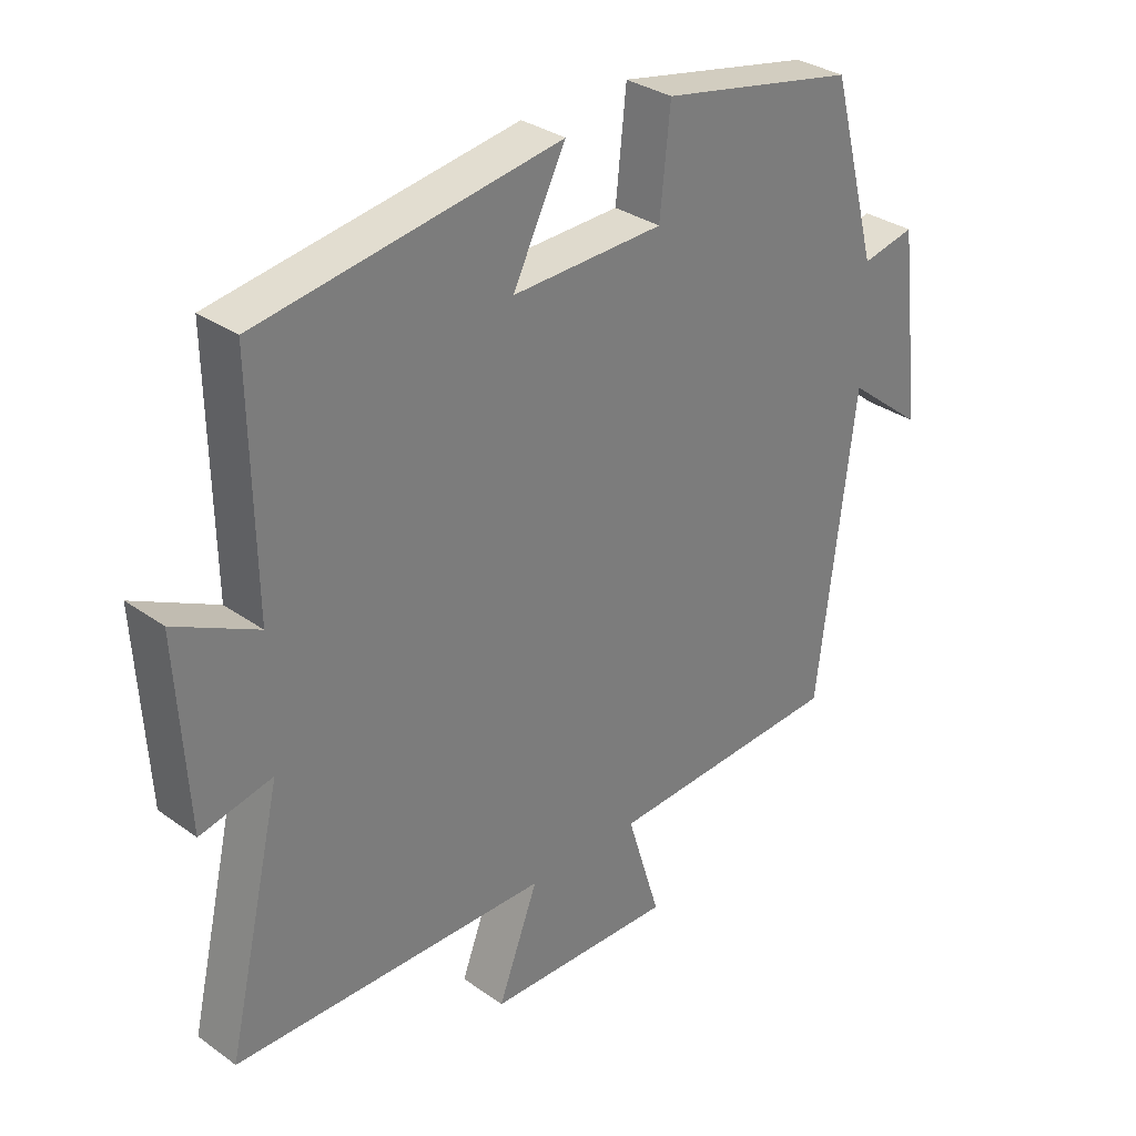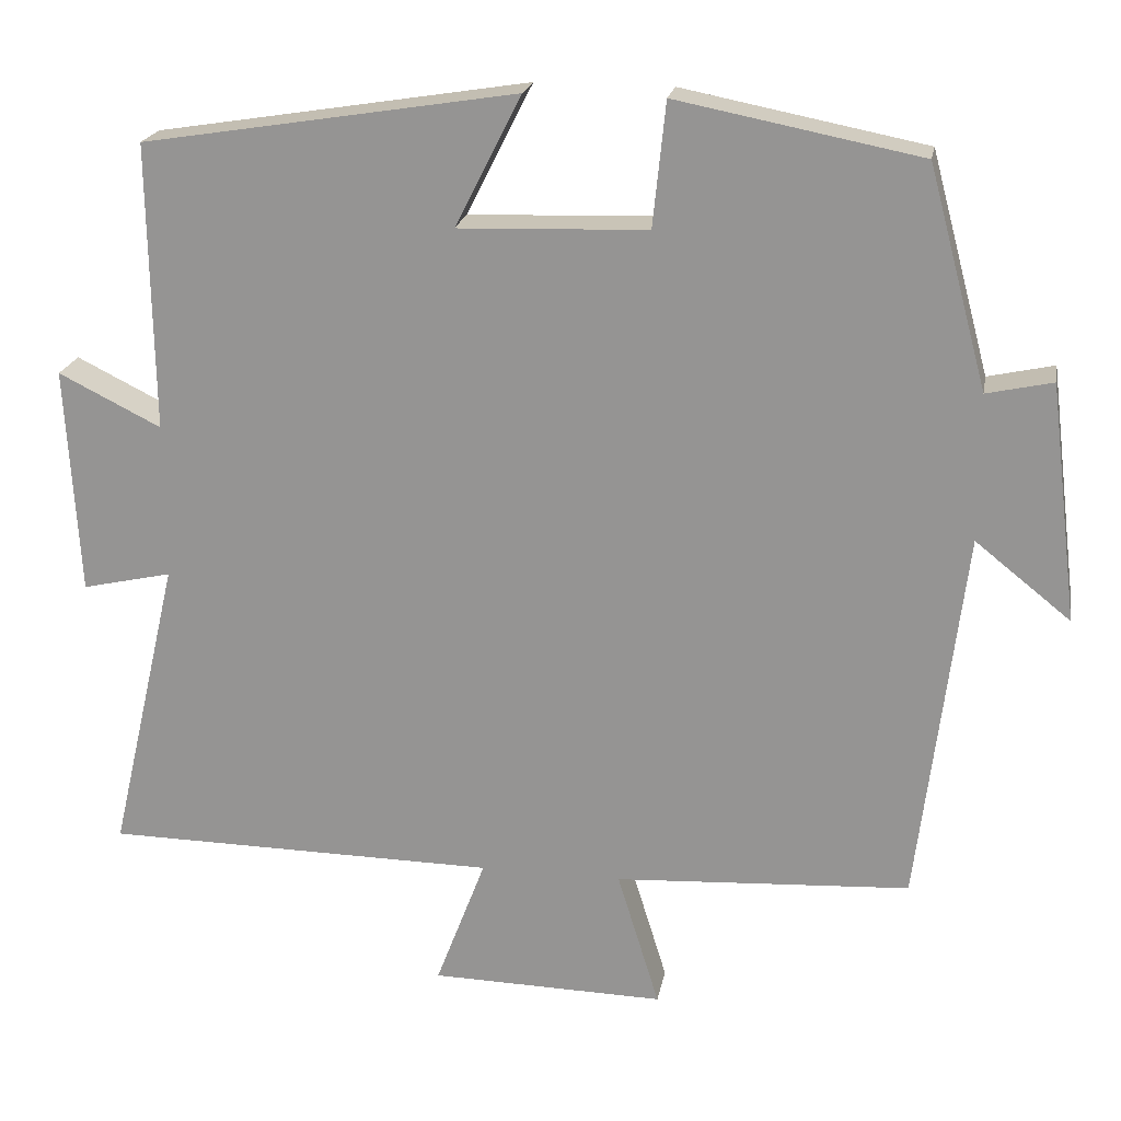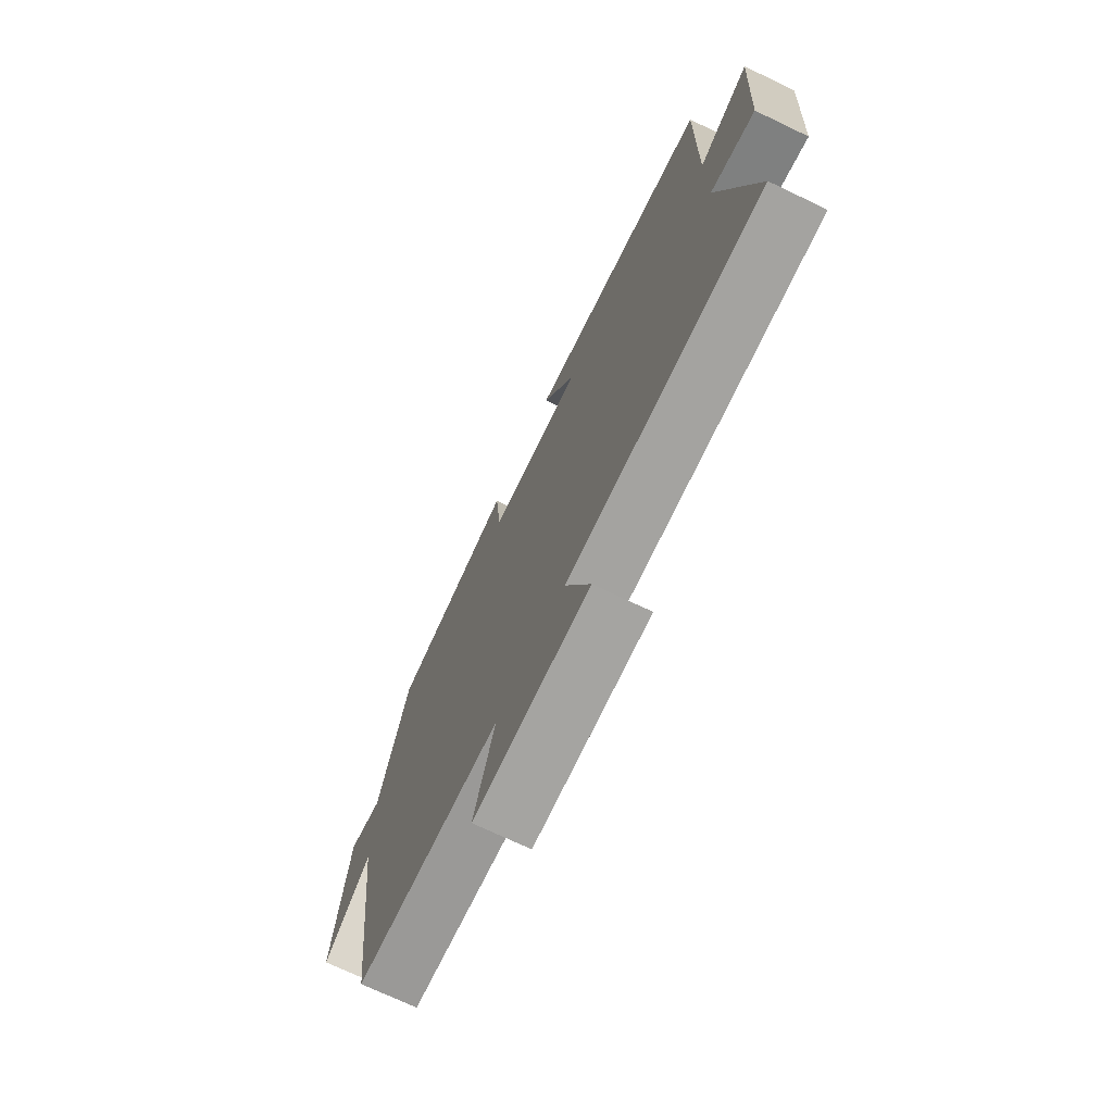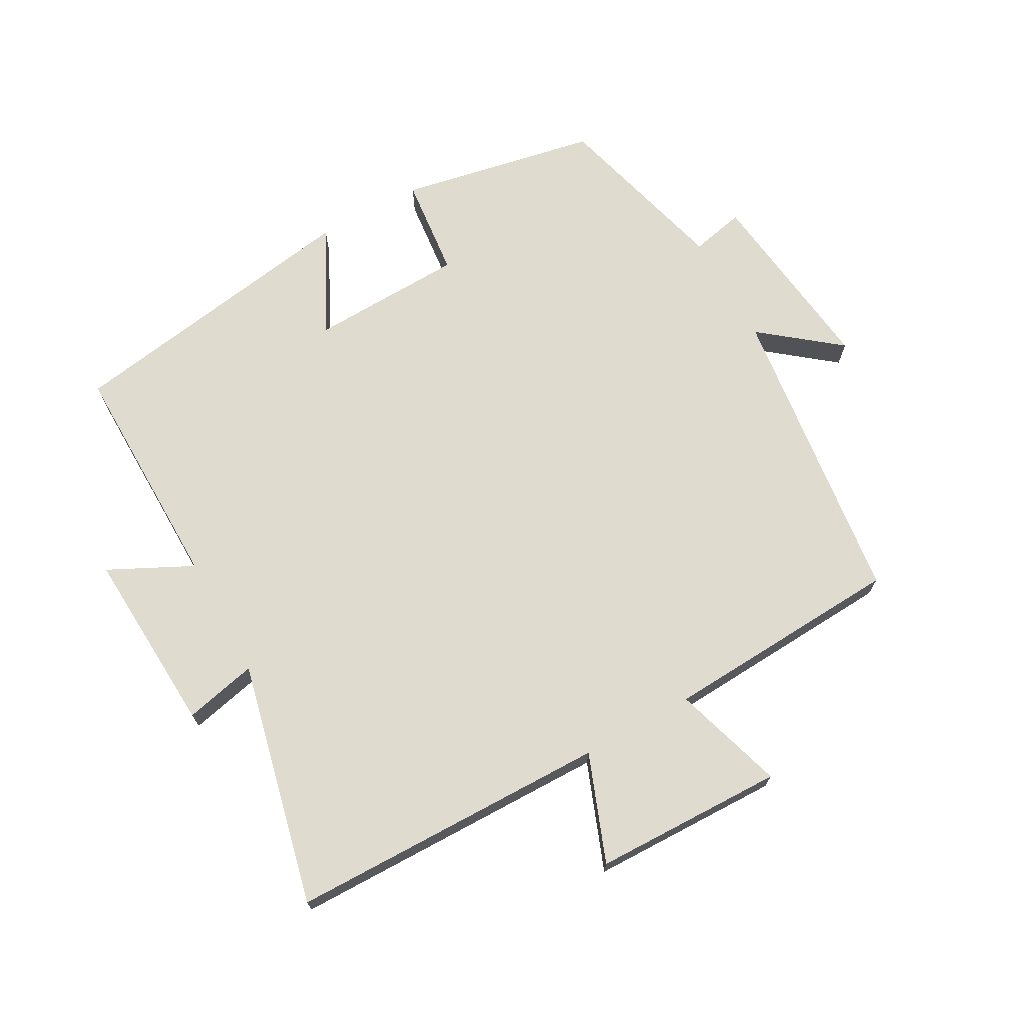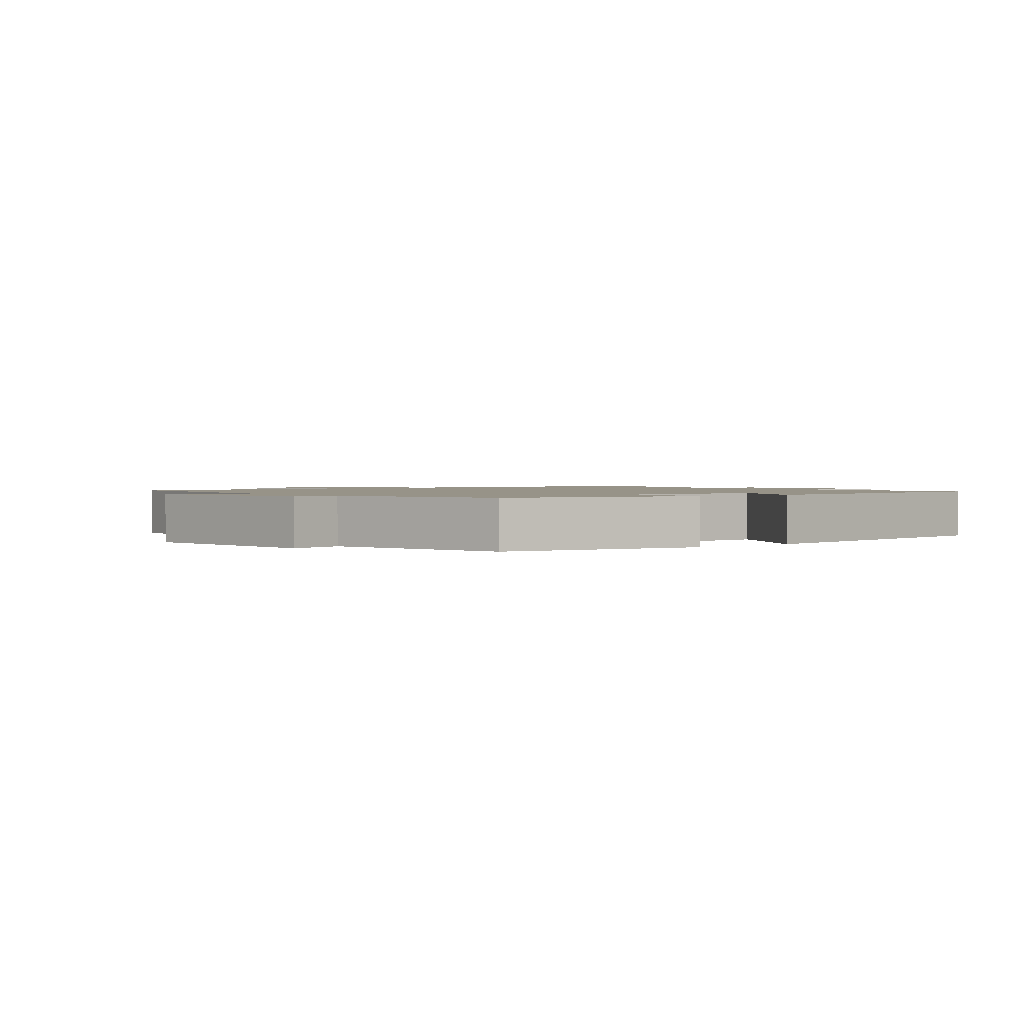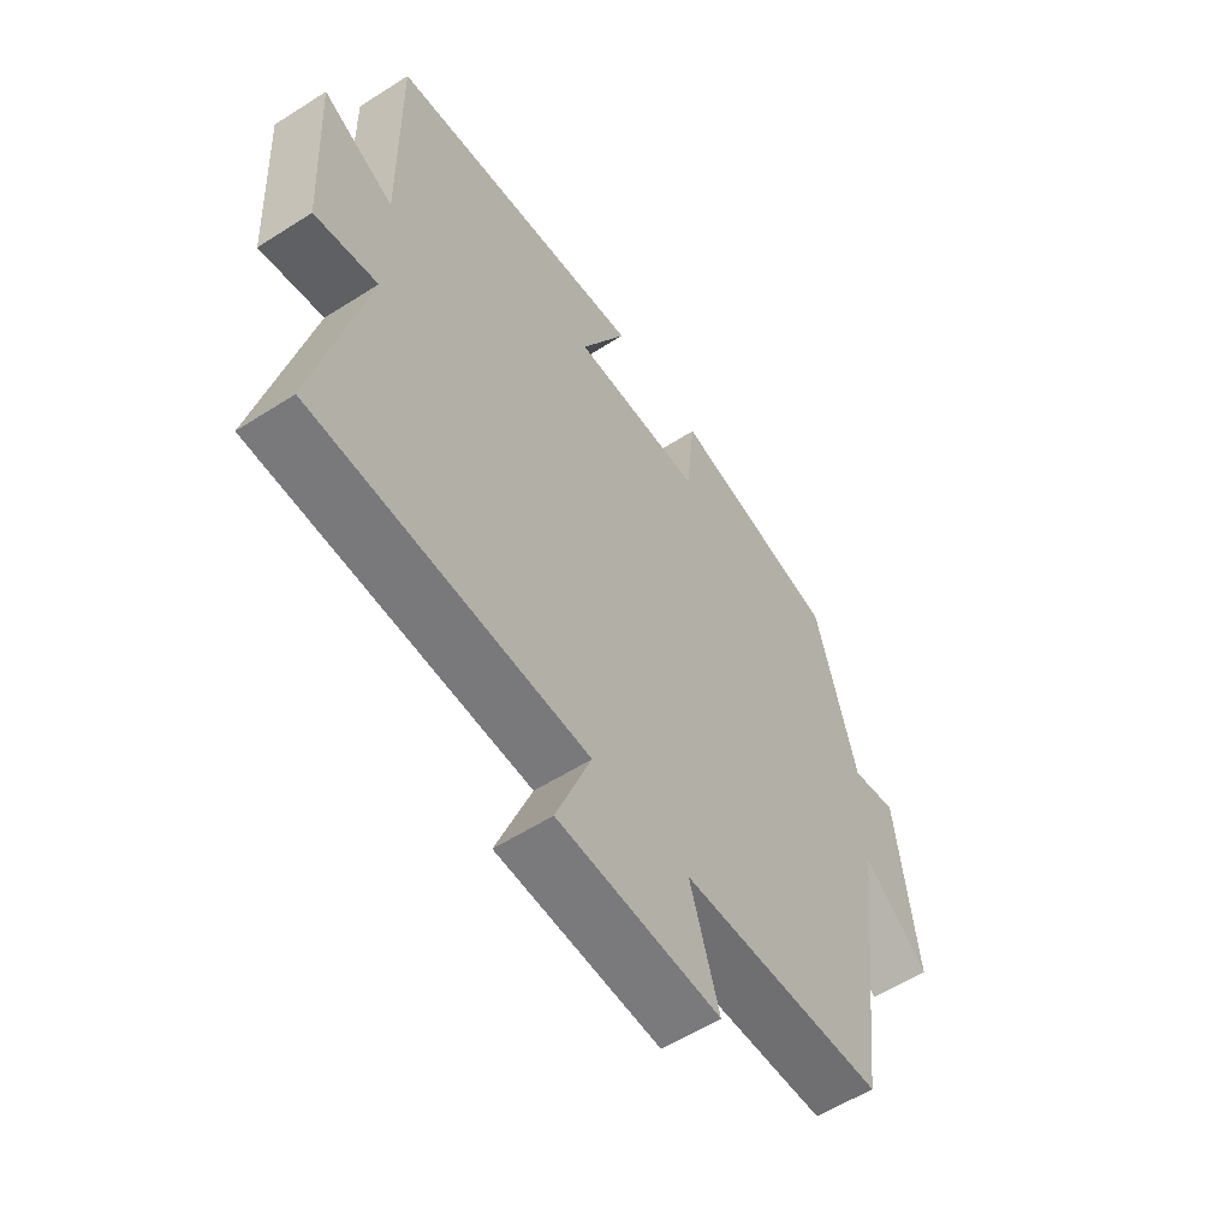
<metadata>
{"format":"obj","ext":"obj","renderer":"f3d","projection":"perspective","resolution":1024,"background":"white","views":[{"elev":31.9,"azim":135.0,"up":"+Z"},{"elev":20.7,"azim":-169.8,"up":"+Z"},{"elev":-72.2,"azim":64.5,"up":"+Z"},{"elev":70.4,"azim":151.0,"up":"+Y"},{"elev":1.4,"azim":-38.0,"up":"+Y"},{"elev":-57.3,"azim":123.6,"up":"+Z"}]}
</metadata>
<code>
v 0.586 0.07 -0.494
v 0.099 0.07 -0.5
v 0.161 0.07 -0.663
v -0.129 0.07 -0.669
v -0.077 0.07 -0.5
v -0.443 0.07 -0.479
v -0.5 0.07 -0.013
v -0.618 0.07 -0.107
v -0.582 0.07 0.187
v -0.5 0.07 0.169
v -0.427 0.07 0.441
v -0.125 0.07 0.5
v -0.109 0.07 0.346
v 0.125 0.07 0.338
v 0.043 0.07 0.5
v 0.505 0.07 0.426
v 0.5 0.07 0.071
v 0.627 0.07 0.134
v 0.611 0.07 -0.148
v 0.5 0.07 -0.123
v 0.586 0 -0.494
v 0.099 0 -0.5
v 0.161 0 -0.663
v -0.129 0 -0.669
v -0.077 0 -0.5
v -0.443 0 -0.479
v -0.5 0 -0.013
v -0.618 0 -0.107
v -0.582 0 0.187
v -0.5 0 0.169
v -0.427 0 0.441
v -0.125 0 0.5
v -0.109 0 0.346
v 0.125 0 0.338
v 0.043 0 0.5
v 0.505 0 0.426
v 0.5 0 0.071
v 0.627 0 0.134
v 0.611 0 -0.148
v 0.5 0 -0.123
f 17 18 19 20
f 14 15 16 17
f 13 14 17 20
f 10 11 12 13
f 10 13 20 1
f 7 8 9 10
f 5 6 7 10
f 2 3 4 5
f 1 2 5 10
f 40 39 38 37
f 37 36 35 34
f 40 37 34 33
f 33 32 31 30
f 21 40 33 30
f 30 29 28 27
f 30 27 26 25
f 25 24 23 22
f 30 25 22 21
f 1 21 22 2
f 2 22 23 3
f 3 23 24 4
f 4 24 25 5
f 5 25 26 6
f 6 26 27 7
f 7 27 28 8
f 8 28 29 9
f 9 29 30 10
f 10 30 31 11
f 11 31 32 12
f 12 32 33 13
f 13 33 34 14
f 14 34 35 15
f 15 35 36 16
f 16 36 37 17
f 17 37 38 18
f 18 38 39 19
f 19 39 40 20
f 20 40 21 1

</code>
